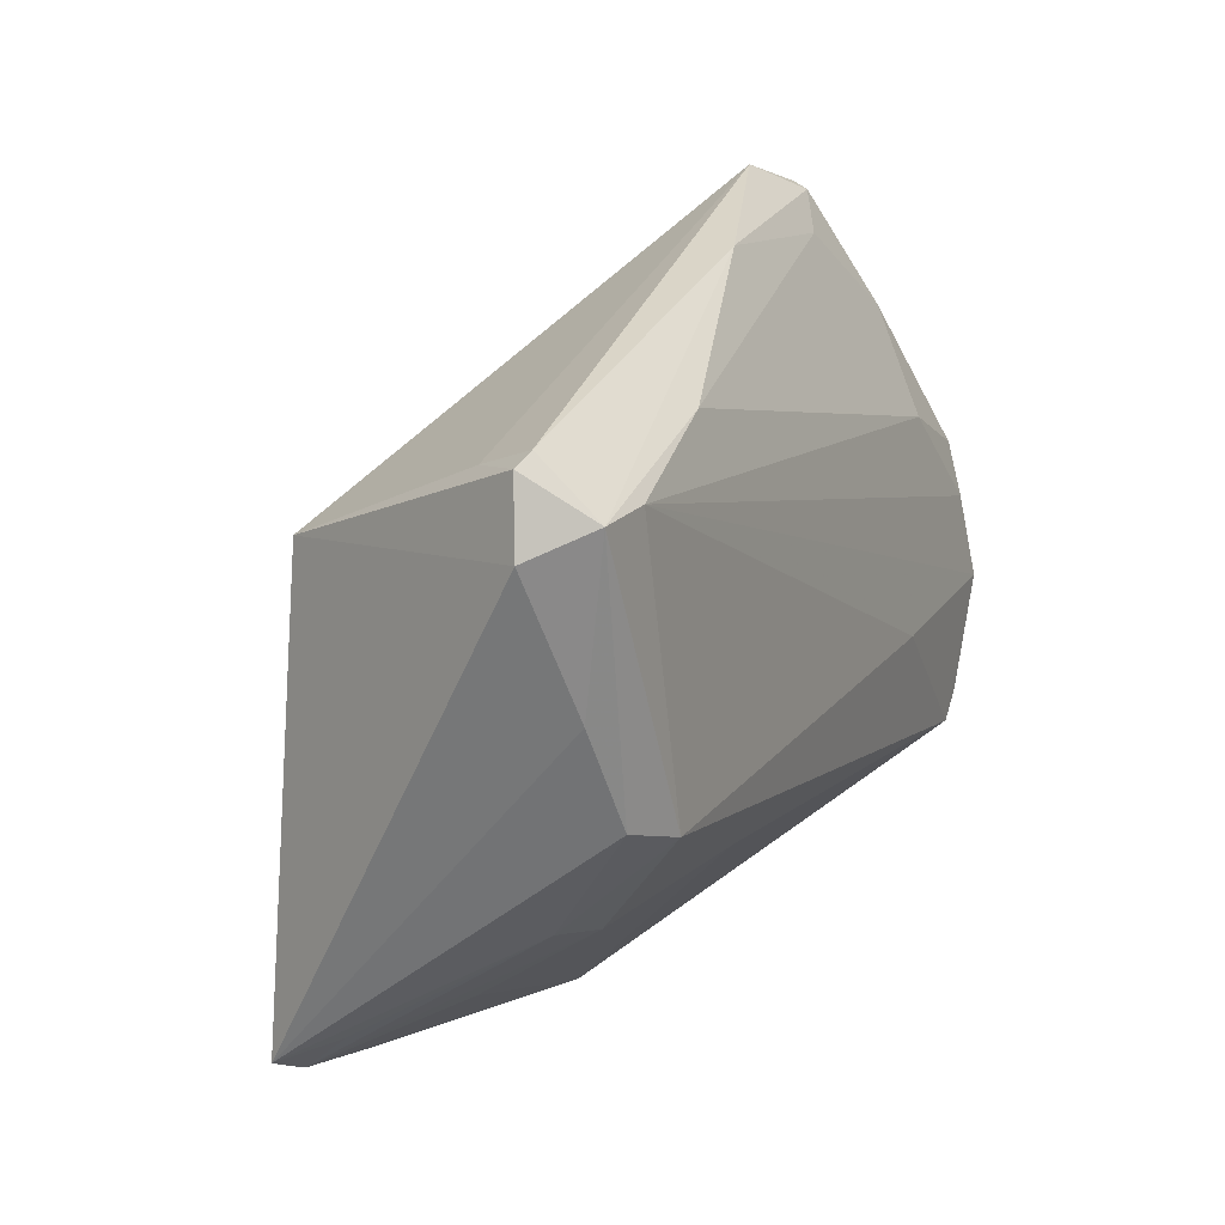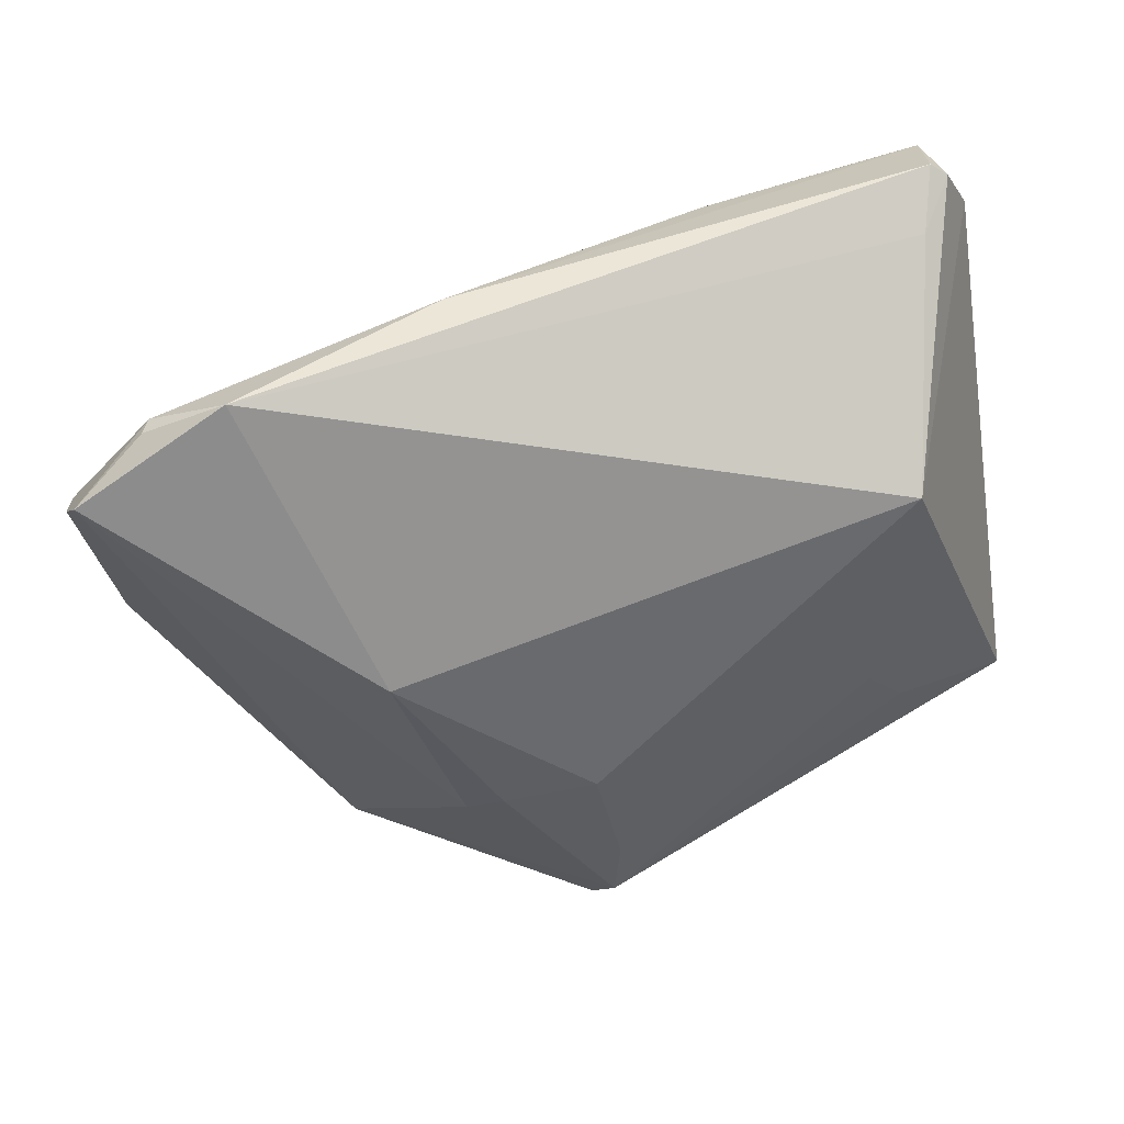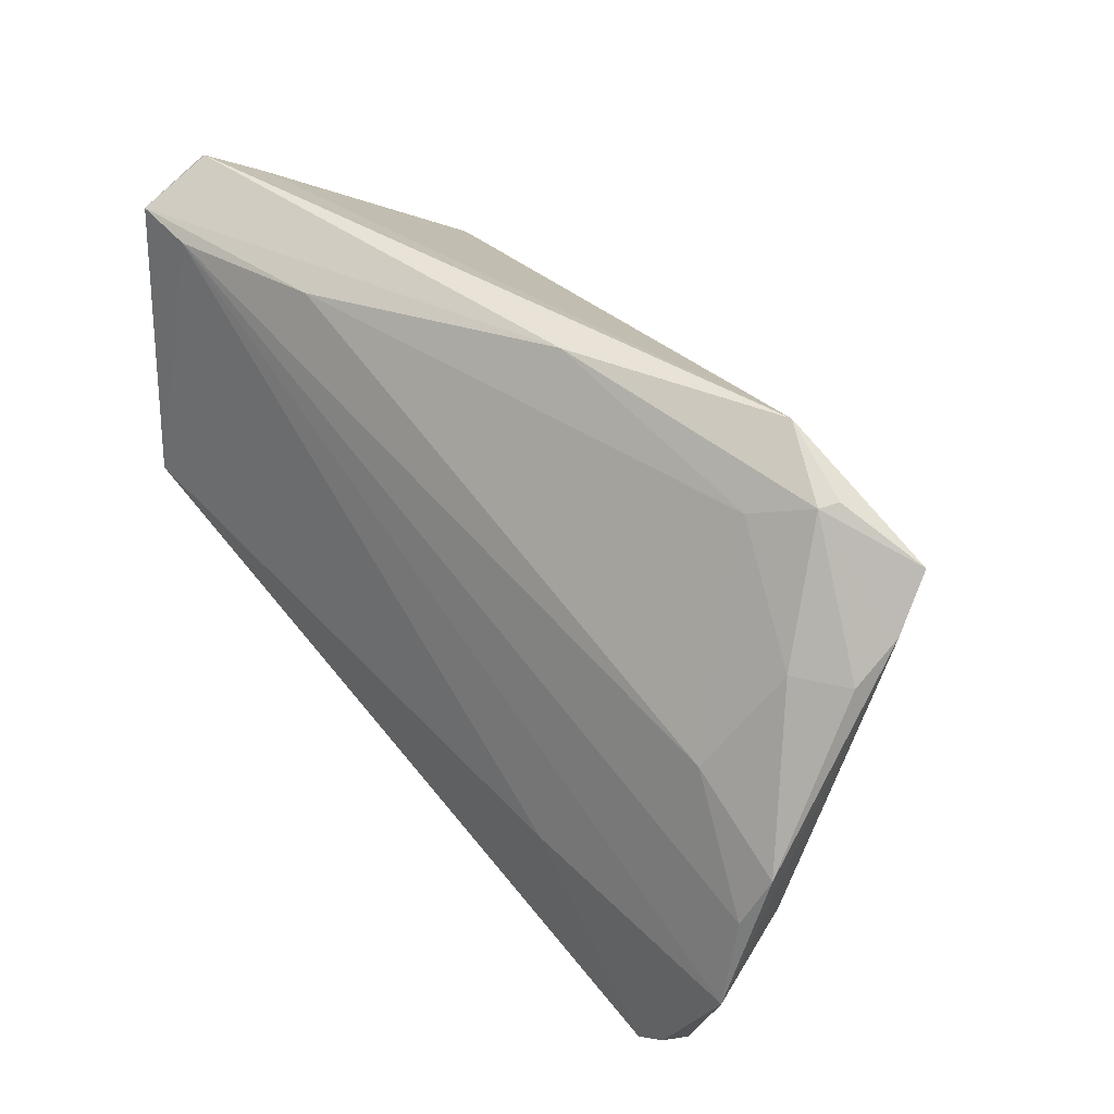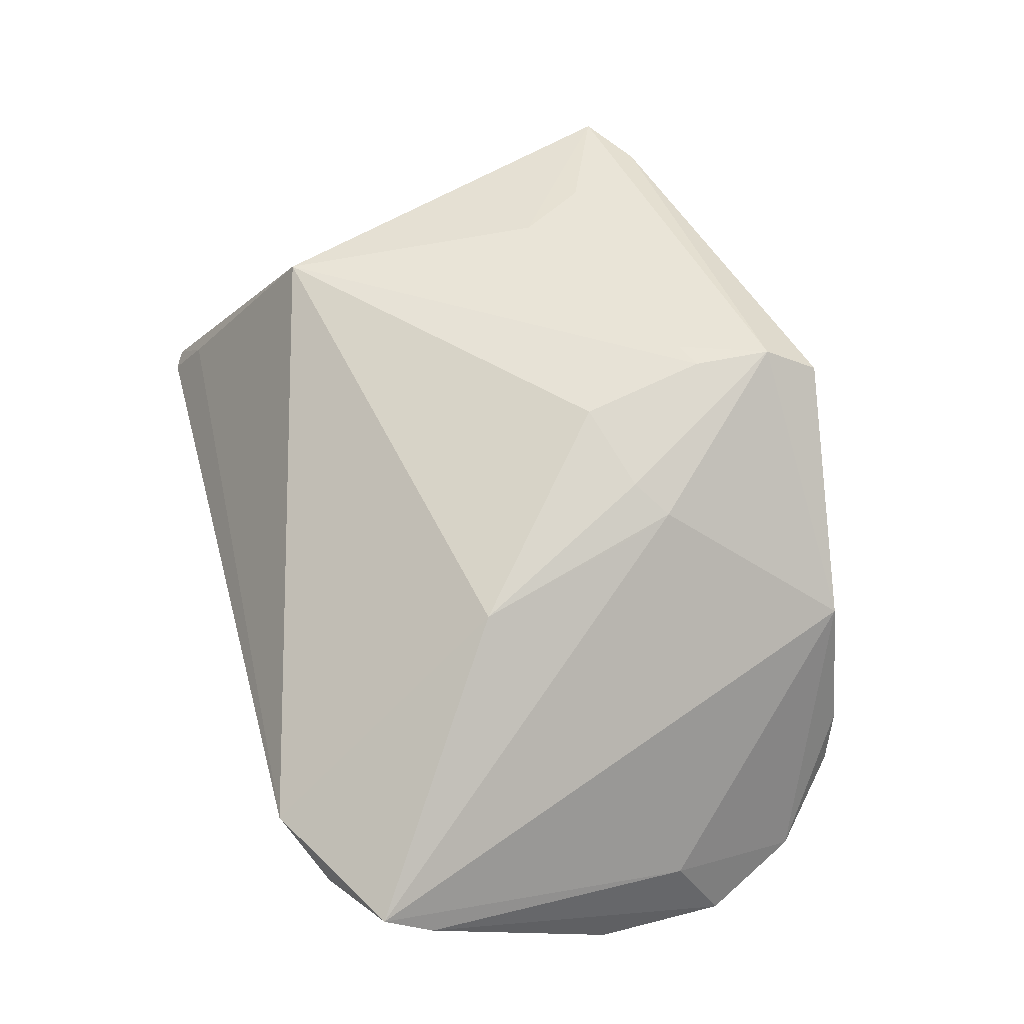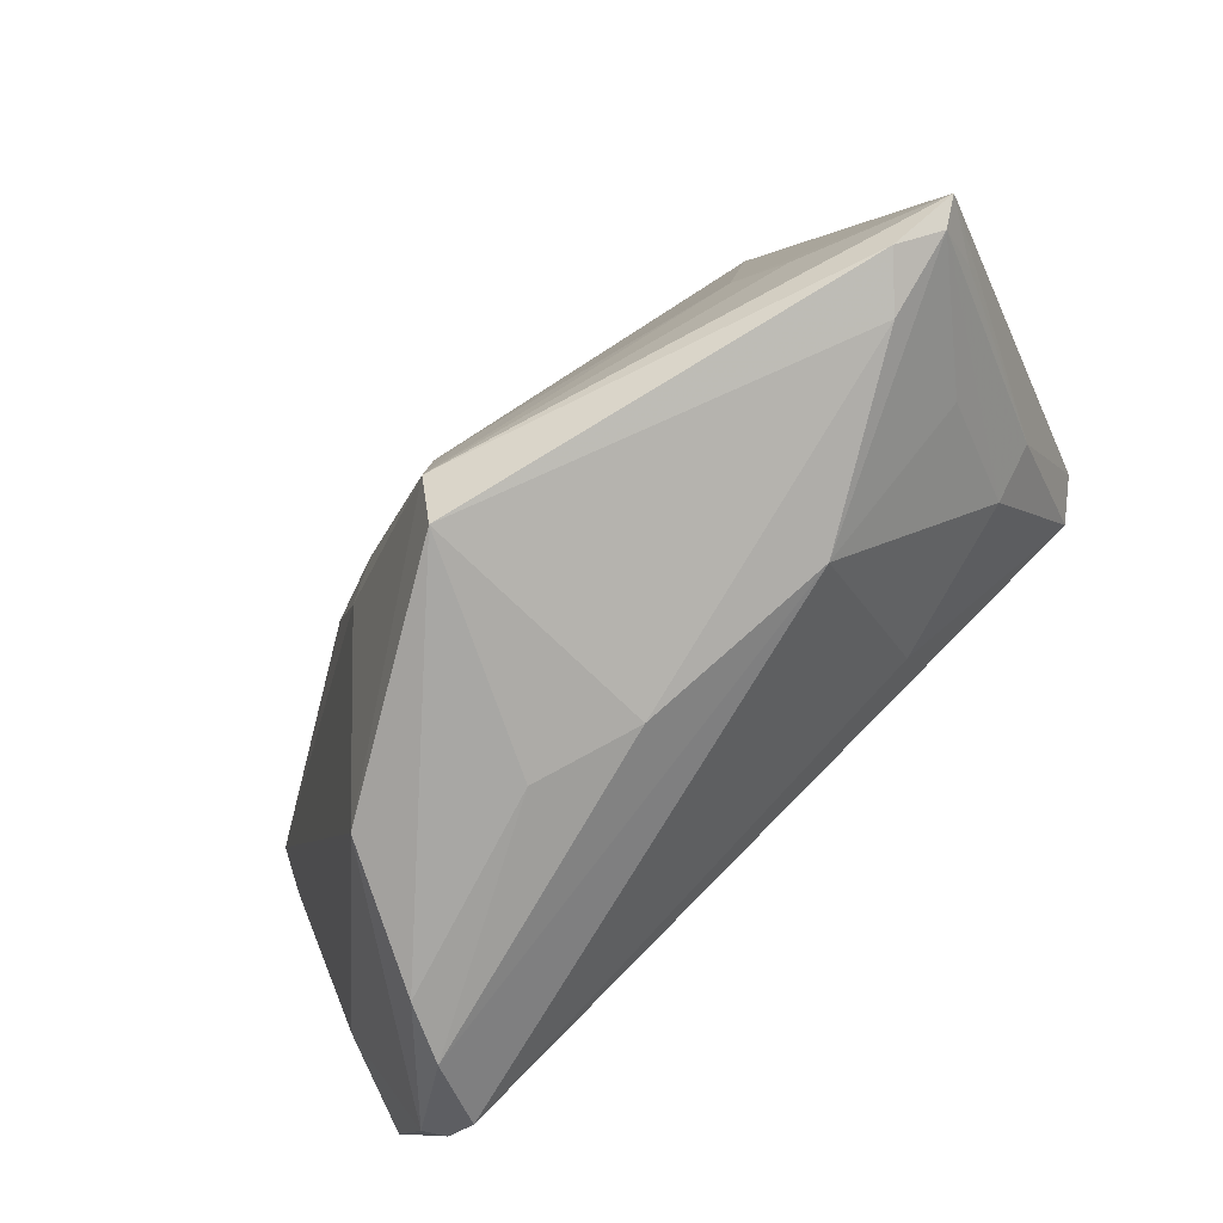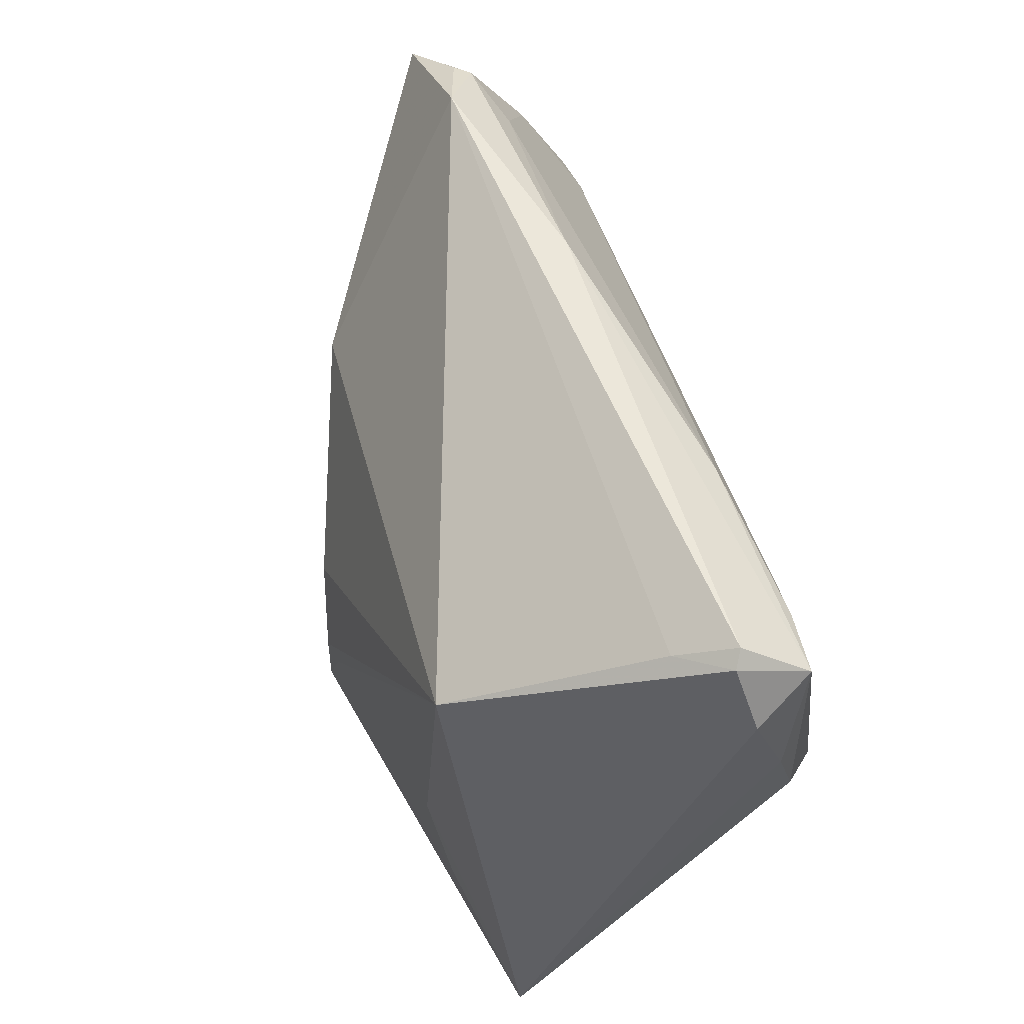
<metadata>
{"format":"obj","ext":"obj","renderer":"f3d","projection":"perspective","resolution":1024,"background":"white","views":[{"elev":27.3,"azim":114.2,"up":"+Y"},{"elev":54.5,"azim":-15.9,"up":"+Y"},{"elev":39.7,"azim":-132.6,"up":"+Y"},{"elev":58.5,"azim":-105.2,"up":"+Z"},{"elev":-80.0,"azim":41.7,"up":"+Y"},{"elev":57.9,"azim":76.5,"up":"+Y"}]}
</metadata>
<code>
v -0.02418 -0.009089 -0.02447
v -0.0475 -0.008613 -0.01375
v 0.04603 0.01491 -0.0182
v -0.01807 -0.009512 0.01833
v 0.03963 -0.02926 0.006808
v 0.03793 0.03195 -0.01991
v -0.05105 0.00207 -0.01925
v 0.0408 0.03416 -0.006315
v -0.01634 -0.01472 0.01891
v 0.04835 -0.0266 0.009418
v -0.03918 -0.02726 -0.02447
v -0.0231 0.009093 0.01709
v 0.04024 0.002606 -0.02447
v -0.04469 0.01973 -0.01203
v -0.04963 -0.01337 -0.02373
v 0.04854 0.02979 -0.01333
v -0.04961 0.02861 0.0005912
v -0.03327 0.03759 -0.0008466
v 0.03636 -0.01173 -0.01536
v 0.03081 -0.01057 0.01763
v -0.0005341 -0.0337 -0.005126
v -0.0406 0.03322 -0.004757
v -0.01258 -0.01165 0.02103
v 0.03621 -0.01852 0.01594
v -0.03442 0.03069 -0.007912
v -8.09e-05 -0.02302 0.02439
v 0.03928 -0.02052 -0.003852
v -0.0006389 -0.03175 0.02447
v -0.027 -0.03361 0.004941
v 0.01976 -0.0108 -0.02131
v 0.03364 0.0202 0.01628
v 0.045 0.03644 -0.01159
v 0.04325 0.03759 -0.01247
v -0.002715 -0.008787 0.02337
v -0.00229 -0.03759 0.02115
v -0.04158 0.03359 -0.002895
v -0.0404 0.009172 -0.01878
v 0.04807 -0.02204 0.00501
v -0.009772 0.03721 -0.008559
v -0.03375 -0.03329 -0.01042
v -0.04249 -0.02502 -0.02429
v 0.04394 0.004099 -0.02108
v -0.04421 -0.02448 -0.02227
v -0.0364 -0.03193 -0.01687
v 0.02104 -0.02988 -0.005729
v 0.003379 -0.02195 0.02369
v -0.01199 -0.03481 -0.002251
v 0.05105 -0.02481 0.01127
v 0.04374 -0.02881 0.0118
v -0.04986 0.01924 -0.008327
v -0.05059 0.02328 -0.003586
v 0.04516 0.033 -0.01965
v 0.04216 -0.009392 -0.01327
v 0.01992 0.03305 -0.01717
v -0.0493 -0.003562 -0.02158
f 16 31 48
f 40 47 35
f 12 31 18
f 18 17 12
f 28 35 49
f 49 48 28
f 54 6 37
f 14 37 7
f 32 31 16
f 18 31 8
f 8 33 18
f 31 32 8
f 8 32 33
f 52 6 54
f 52 32 16
f 33 32 52
f 13 6 52
f 52 42 13
f 29 40 35
f 35 28 29
f 10 48 49
f 35 47 21
f 20 48 31
f 31 12 34
f 39 22 18
f 18 33 39
f 39 52 54
f 33 52 39
f 14 22 25
f 54 37 25
f 25 37 14
f 25 39 54
f 22 39 25
f 36 17 18
f 18 22 36
f 36 22 17
f 14 7 50
f 50 22 14
f 15 7 55
f 55 7 37
f 55 6 15
f 55 37 6
f 3 52 16
f 42 52 3
f 16 48 3
f 48 42 3
f 2 29 17
f 9 29 28
f 17 29 9
f 15 6 1
f 1 6 13
f 15 41 43
f 40 29 43
f 43 2 15
f 29 2 43
f 5 10 49
f 45 10 5
f 5 21 45
f 49 35 5
f 35 21 5
f 48 10 38
f 19 30 13
f 45 30 19
f 11 30 45
f 13 30 11
f 11 1 13
f 11 41 15
f 15 1 11
f 46 20 31
f 28 20 46
f 24 28 48
f 48 20 24
f 24 20 28
f 51 2 17
f 51 50 7
f 51 7 15
f 15 2 51
f 17 22 51
f 22 50 51
f 12 9 23
f 23 9 28
f 23 34 12
f 4 12 17
f 17 9 4
f 4 9 12
f 27 10 45
f 45 19 27
f 27 19 10
f 53 38 10
f 10 19 53
f 53 19 13
f 13 42 53
f 53 42 48
f 48 38 53
f 45 21 44
f 44 11 45
f 47 40 44
f 44 21 47
f 40 43 44
f 44 43 41
f 41 11 44
f 28 46 26
f 26 23 28
f 34 23 26
f 31 34 26
f 26 46 31

</code>
